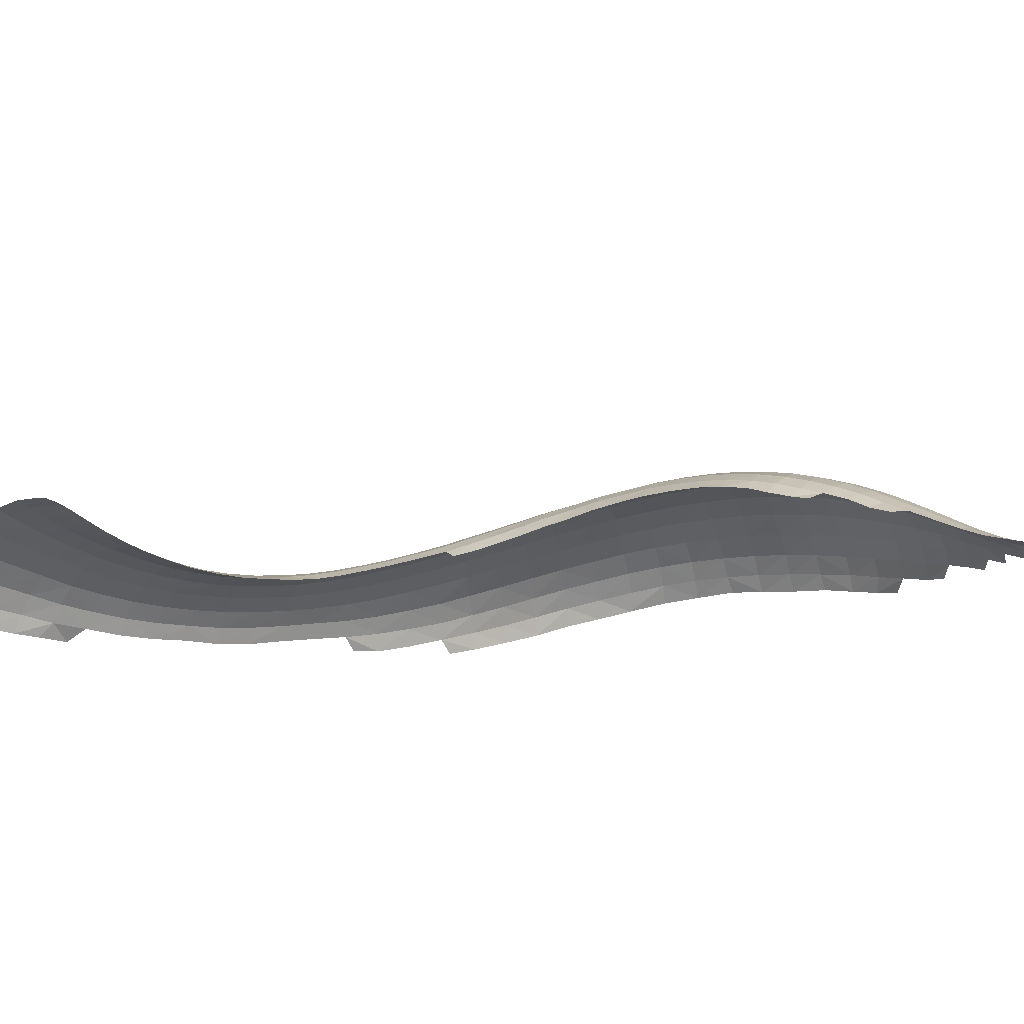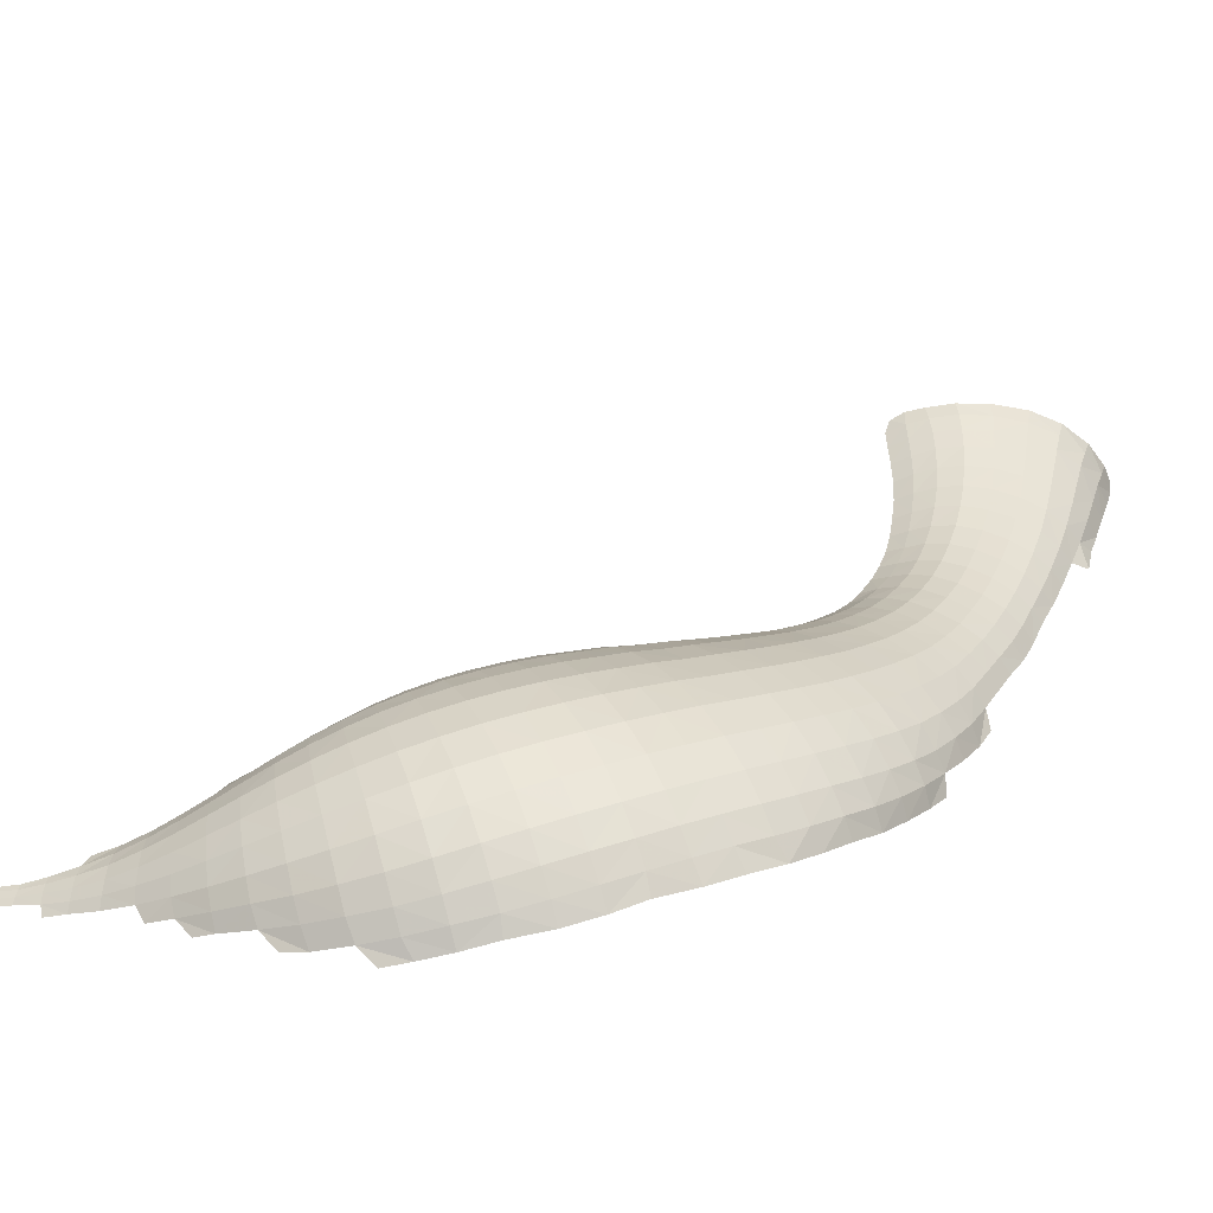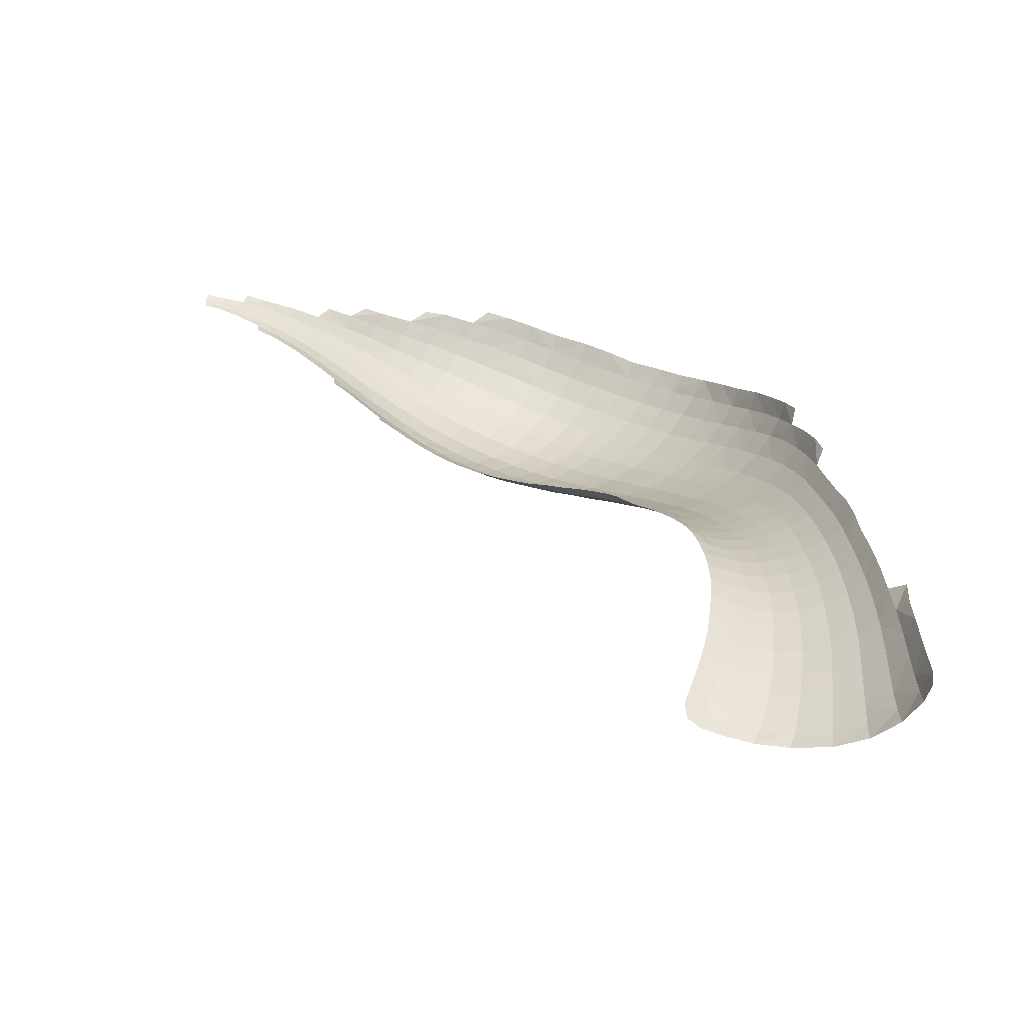
<metadata>
{"format":"obj","ext":"obj","renderer":"f3d","projection":"perspective","resolution":1024,"background":"white","views":[{"elev":-20.3,"azim":57.7,"up":"+Z"},{"elev":33.7,"azim":-163.7,"up":"+Z"},{"elev":-59.2,"azim":-177.1,"up":"+Y"}]}
</metadata>
<code>
v 0.06047 0.4956 0.2492
v 0.0716 0.4936 0.2737
v 0.09728 0.5017 0.3116
v 0.1368 0.5141 0.3455
v 0.1838 0.5273 0.3674
v 0.2384 0.5446 0.3788
v 0.2861 0.5574 0.379
v 0.3272 0.5688 0.3717
v 0.3553 0.5763 0.3637
v 0.3737 0.5877 0.3535
v 0.05699 0.5584 0.2497
v 0.05702 0.5191 0.2459
v 0.07269 0.562 0.2817
v 0.07181 0.5249 0.2798
v 0.09859 0.5694 0.3127
v 0.09842 0.5335 0.3143
v 0.1338 0.5786 0.3388
v 0.1358 0.5441 0.3434
v 0.1762 0.5881 0.3569
v 0.1803 0.5555 0.363
v 0.222 0.5979 0.3669
v 0.2293 0.5684 0.3736
v 0.2665 0.6082 0.3687
v 0.276 0.5804 0.375
v 0.3057 0.6192 0.3627
v 0.317 0.5919 0.3684
v 0.327 0.6636 0.3457
v 0.3381 0.6304 0.3526
v 0.3482 0.6017 0.3592
v 0.3657 0.6372 0.3382
v 0.3755 0.6089 0.3448
v 0.3541 0.6707 0.3314
v 0.06047 0.6905 0.2494
v 0.05925 0.6499 0.2492
v 0.05812 0.6032 0.2507
v 0.07614 0.7065 0.2712
v 0.07371 0.6533 0.2767
v 0.07307 0.6052 0.28
v 0.09686 0.7082 0.2967
v 0.09667 0.6579 0.3032
v 0.09768 0.6111 0.3085
v 0.1262 0.712 0.3191
v 0.1284 0.6639 0.3263
v 0.1311 0.6187 0.3329
v 0.1625 0.7161 0.3356
v 0.167 0.6699 0.3428
v 0.1714 0.6265 0.35
v 0.2025 0.7207 0.3456
v 0.2085 0.676 0.3523
v 0.215 0.6343 0.3597
v 0.2417 0.7266 0.3481
v 0.2489 0.6833 0.3544
v 0.2573 0.643 0.3616
v 0.295 0.6529 0.356
v 0.2771 0.7335 0.3433
v 0.2852 0.6917 0.3492
v 0.3079 0.742 0.3326
v 0.3164 0.7012 0.3388
v 0.3338 0.7459 0.3198
v 0.3427 0.7077 0.325
v 0.05718 0.7381 0.2505
v 0.08355 0.8151 0.2676
v 0.07955 0.7589 0.2698
v 0.1014 0.8148 0.2906
v 0.09822 0.7603 0.2931
v 0.1276 0.815 0.3113
v 0.1257 0.7623 0.3146
v 0.1612 0.8152 0.3271
v 0.161 0.7647 0.3309
v 0.1981 0.8159 0.3367
v 0.1994 0.7676 0.3406
v 0.2348 0.8181 0.3393
v 0.2371 0.7718 0.3432
v 0.2684 0.8211 0.3346
v 0.2716 0.777 0.3384
v 0.3015 0.7835 0.3276
v 0.2973 0.8258 0.3239
v 0.3224 0.8282 0.3121
v 0.3273 0.7878 0.315
v 0.09434 0.9242 0.2739
v 0.08851 0.8702 0.2693
v 0.1106 0.9217 0.294
v 0.1056 0.8689 0.291
v 0.135 0.9189 0.313
v 0.1307 0.8675 0.3108
v 0.167 0.9161 0.3278
v 0.1633 0.866 0.3261
v 0.2018 0.9133 0.3368
v 0.199 0.8648 0.3355
v 0.2368 0.9111 0.3391
v 0.2348 0.8646 0.338
v 0.2724 0.9536 0.3381
v 0.2688 0.9101 0.3343
v 0.2674 0.8655 0.3332
v 0.2986 0.9512 0.3277
v 0.2954 0.9101 0.3239
v 0.2949 0.8681 0.3228
v 0.3233 0.9497 0.3171
v 0.3206 0.9099 0.3131
v 0.3199 0.8685 0.3119
v 0.1118 1.084 0.2949
v 0.1028 1.03 0.2832
v 0.0978 0.9769 0.2761
v 0.1289 1.078 0.3153
v 0.1206 1.025 0.3055
v 0.1152 0.9731 0.2981
v 0.153 1.072 0.3331
v 0.1458 1.02 0.3246
v 0.14 0.9695 0.3174
v 0.1847 1.064 0.3473
v 0.1777 1.015 0.3389
v 0.1715 0.9656 0.3319
v 0.2204 1.056 0.3562
v 0.2123 1.009 0.3476
v 0.2058 0.9612 0.3408
v 0.2553 1.047 0.358
v 0.2469 1.002 0.3495
v 0.2406 0.9568 0.3431
v 0.2874 1.04 0.3525
v 0.2789 0.9967 0.3443
v 0.3148 1.033 0.3414
v 0.3063 0.9914 0.3328
v 0.3371 1.031 0.3283
v 0.3298 0.9937 0.3217
v 0.1145 1.217 0.2988
v 0.1192 1.14 0.306
v 0.1265 1.195 0.3165
v 0.1449 1.187 0.3384
v 0.1368 1.132 0.3269
v 0.1713 1.175 0.3576
v 0.1617 1.123 0.3448
v 0.2051 1.161 0.3717
v 0.1941 1.113 0.3586
v 0.2432 1.147 0.3798
v 0.2308 1.102 0.3671
v 0.2795 1.134 0.3805
v 0.2662 1.091 0.3685
v 0.3117 1.121 0.374
v 0.2982 1.081 0.3625
v 0.3386 1.111 0.363
v 0.3253 1.073 0.3517
v 0.3604 1.105 0.3491
v 0.3471 1.068 0.3379
v 0.1328 1.312 0.318
v 0.1218 1.259 0.3034
v 0.1463 1.304 0.3435
v 0.135 1.25 0.329
v 0.1682 1.29 0.3675
v 0.1552 1.239 0.3521
v 0.1836 1.223 0.3719
v 0.1981 1.271 0.3879
v 0.2343 1.251 0.4015
v 0.2186 1.206 0.3859
v 0.292 1.274 0.4231
v 0.2739 1.232 0.4079
v 0.2576 1.19 0.3931
v 0.3321 1.254 0.4212
v 0.3126 1.215 0.4071
v 0.2952 1.174 0.393
v 0.3675 1.236 0.412
v 0.3465 1.199 0.399
v 0.3277 1.16 0.3858
v 0.3964 1.221 0.3984
v 0.3744 1.185 0.3865
v 0.3547 1.149 0.3745
v 0.4201 1.211 0.3818
v 0.3971 1.177 0.3711
v 0.3766 1.141 0.3598
v 0.4427 1.211 0.3678
v 0.1397 1.387 0.3153
v 0.1526 1.429 0.3266
v 0.1705 1.479 0.3419
v 0.1812 1.47 0.3682
v 0.1622 1.42 0.352
v 0.1468 1.366 0.3345
v 0.1613 1.357 0.359
v 0.1994 1.455 0.3938
v 0.1786 1.407 0.3768
v 0.2243 1.434 0.4176
v 0.2027 1.387 0.4009
v 0.1843 1.34 0.3835
v 0.256 1.408 0.437
v 0.2341 1.363 0.4208
v 0.2152 1.318 0.404
v 0.2931 1.382 0.4493
v 0.2713 1.339 0.4336
v 0.2519 1.296 0.4173
v 0.3334 1.355 0.454
v 0.3116 1.314 0.4388
v 0.3737 1.33 0.4509
v 0.3519 1.292 0.4363
v 0.4106 1.307 0.4404
v 0.3885 1.272 0.4265
v 0.441 1.288 0.4253
v 0.4186 1.255 0.412
v 0.4644 1.273 0.4062
v 0.442 1.242 0.3937
v 0.483 1.264 0.3857
v 0.4605 1.234 0.3744
v 0.2157 1.578 0.376
v 0.1906 1.529 0.3579
v 0.2294 1.567 0.4027
v 0.2031 1.519 0.3855
v 0.2495 1.549 0.4277
v 0.2228 1.502 0.4112
v 0.2755 1.524 0.4506
v 0.2485 1.479 0.4346
v 0.3077 1.496 0.4689
v 0.2805 1.453 0.4534
v 0.3447 1.465 0.48
v 0.3176 1.424 0.4651
v 0.3839 1.434 0.4836
v 0.3574 1.395 0.4691
v 0.4228 1.405 0.4796
v 0.3972 1.367 0.4655
v 0.459 1.378 0.4683
v 0.434 1.343 0.4545
v 0.4897 1.354 0.4524
v 0.4645 1.321 0.4389
v 0.5134 1.335 0.4326
v 0.4881 1.304 0.4195
v 0.5314 1.32 0.4094
v 0.5064 1.292 0.397
v 0.2408 1.623 0.3894
v 0.3065 1.715 0.416
v 0.2693 1.669 0.4035
v 0.3255 1.7 0.4396
v 0.2898 1.658 0.4298
v 0.2588 1.614 0.4169
v 0.3453 1.679 0.4636
v 0.3104 1.637 0.4547
v 0.2792 1.594 0.4419
v 0.3706 1.651 0.4858
v 0.3364 1.611 0.4771
v 0.3053 1.568 0.4644
v 0.4019 1.619 0.5038
v 0.3683 1.579 0.495
v 0.3374 1.538 0.4823
v 0.4381 1.583 0.5147
v 0.405 1.545 0.5057
v 0.3743 1.506 0.4931
v 0.4763 1.546 0.5176
v 0.4435 1.51 0.5087
v 0.4131 1.473 0.4961
v 0.5132 1.51 0.5126
v 0.481 1.476 0.5039
v 0.4511 1.441 0.4916
v 0.5466 1.477 0.5
v 0.5153 1.445 0.4918
v 0.4863 1.412 0.4798
v 0.5755 1.448 0.483
v 0.5451 1.418 0.4751
v 0.5166 1.387 0.4635
v 0.5991 1.425 0.4628
v 0.5689 1.395 0.4548
v 0.5404 1.366 0.4437
v 0.6167 1.405 0.4408
v 0.586 1.375 0.4315
v 0.5582 1.349 0.4203
v 0.3925 1.797 0.4261
v 0.3449 1.757 0.4225
v 0.4038 1.777 0.4469
v 0.3627 1.74 0.4454
v 0.4222 1.755 0.4711
v 0.3822 1.718 0.4694
v 0.4458 1.727 0.4942
v 0.4068 1.69 0.4919
v 0.4751 1.692 0.5132
v 0.4373 1.656 0.5104
v 0.5092 1.654 0.5251
v 0.4727 1.619 0.5217
v 0.5459 1.613 0.5286
v 0.5102 1.58 0.5249
v 0.5814 1.574 0.5238
v 0.5465 1.543 0.5199
v 0.613 1.537 0.5109
v 0.5791 1.508 0.5072
v 0.6397 1.506 0.4932
v 0.6069 1.477 0.4899
v 0.6607 1.479 0.4719
v 0.6294 1.453 0.469
v 0.6772 1.454 0.4492
v 0.6458 1.428 0.4459
v 0.5314 1.884 0.4068
v 0.4778 1.859 0.4147
v 0.4316 1.829 0.4211
v 0.5392 1.868 0.4294
v 0.4908 1.842 0.4388
v 0.4457 1.811 0.4447
v 0.5555 1.848 0.4545
v 0.5087 1.821 0.464
v 0.4643 1.79 0.4695
v 0.5764 1.82 0.4792
v 0.5306 1.792 0.4882
v 0.4872 1.761 0.4932
v 0.6018 1.785 0.5002
v 0.5575 1.757 0.5086
v 0.5154 1.726 0.5128
v 0.6312 1.745 0.5141
v 0.5888 1.717 0.5218
v 0.5482 1.686 0.5253
v 0.663 1.701 0.5189
v 0.6226 1.674 0.5261
v 0.5836 1.644 0.5291
v 0.6937 1.658 0.5148
v 0.6554 1.631 0.5217
v 0.6179 1.603 0.5244
v 0.6844 1.592 0.5084
v 0.6483 1.565 0.5113
v 0.7085 1.559 0.4899
v 0.6738 1.533 0.4932
v 0.7266 1.531 0.4685
v 0.6936 1.506 0.4721
v 0.7429 1.51 0.4475
v 0.7108 1.484 0.4509
v 0.6579 1.929 0.3736
v 0.6212 1.918 0.3828
v 0.5775 1.904 0.3945
v 0.6877 1.917 0.3887
v 0.6393 1.906 0.4031
v 0.5891 1.89 0.4178
v 0.6534 1.888 0.4272
v 0.604 1.871 0.4421
v 0.6714 1.863 0.4513
v 0.6234 1.844 0.4668
v 0.6934 1.831 0.4727
v 0.6472 1.81 0.4882
v 0.7185 1.792 0.4874
v 0.6746 1.77 0.5027
v 0.7453 1.748 0.4933
v 0.704 1.726 0.5081
v 0.771 1.705 0.4902
v 0.7325 1.682 0.5045
v 0.7928 1.664 0.4779
v 0.7572 1.642 0.4915
v 0.7208 1.618 0.5015
v 0.81 1.628 0.4595
v 0.7772 1.606 0.4727
v 0.7431 1.583 0.4827
v 0.8226 1.598 0.4367
v 0.7914 1.576 0.4505
v 0.7594 1.555 0.4612
v 0.8301 1.572 0.4162
v 0.8016 1.55 0.4275
v 0.774 1.534 0.4401
v 0.7743 1.925 0.3653
v 0.7388 1.924 0.3725
v 0.8043 1.909 0.3762
v 0.7549 1.907 0.3935
v 0.7045 1.9 0.4113
v 0.8195 1.89 0.3941
v 0.7699 1.886 0.4146
v 0.7206 1.877 0.4338
v 0.8337 1.865 0.4109
v 0.787 1.858 0.4336
v 0.7402 1.847 0.4543
v 0.8499 1.834 0.4242
v 0.8065 1.824 0.4476
v 0.7627 1.81 0.4689
v 0.8271 1.784 0.4541
v 0.7865 1.768 0.4752
v 0.8466 1.743 0.4524
v 0.8091 1.725 0.4728
v 0.8621 1.704 0.4423
v 0.8278 1.685 0.4615
v 0.873 1.67 0.4272
v 0.8419 1.649 0.4445
v 0.8503 1.619 0.4245
v 0.8803 1.643 0.4096
v 0.8501 1.589 0.4103
v 0.8855 1.907 0.3439
v 0.8563 1.907 0.3562
v 0.9142 1.888 0.3489
v 0.8674 1.89 0.3718
v 0.9257 1.868 0.3619
v 0.8795 1.868 0.3868
v 0.9353 1.844 0.3732
v 0.8921 1.841 0.3993
v 0.9455 1.816 0.3803
v 0.9059 1.807 0.4061
v 0.8671 1.797 0.4307
v 0.9558 1.785 0.3814
v 0.9192 1.772 0.4061
v 0.8832 1.759 0.4299
v 0.9301 1.739 0.3983
v 0.8958 1.722 0.421
v 0.9362 1.709 0.3874
v 0.905 1.689 0.4067
v 0.9076 1.658 0.3913
v 0.9331 1.678 0.3801
v 0.9525 1.886 0.3315
v 1.02 1.862 0.3142
v 0.9723 1.866 0.3371
v 1.024 1.845 0.323
v 0.9808 1.845 0.3468
v 1.029 1.826 0.3297
v 0.9871 1.822 0.354
v 0.994 1.795 0.3564
v 1.034 1.804 0.3328
v 1.038 1.781 0.3309
v 0.9997 1.769 0.3527
v 0.9639 1.755 0.3757
v 1.004 1.746 0.3458
v 0.9699 1.729 0.3663
v 1.039 1.76 0.3265
v 1.097 1.859 0.2841
v 1.064 1.859 0.2968
v 1.143 1.843 0.2783
v 1.105 1.844 0.2897
v 1.066 1.845 0.3043
v 1.109 1.83 0.2946
v 1.07 1.829 0.3102
v 1.111 1.817 0.2973
v 1.074 1.811 0.3132
v 1.112 1.805 0.2982
v 1.075 1.793 0.3137
v 1.072 1.771 0.3132
v 1.167 1.845 0.2724
v 1.17 1.836 0.2757
v 1.144 1.832 0.2826
v 1.17 1.825 0.2788
v 1.145 1.822 0.2853
v 1.169 1.817 0.2803
v 1.146 1.814 0.2861
f 12 14 2 1
f 14 16 3 2
f 16 18 4 3
f 18 20 5 4
f 20 22 6 5
f 22 24 7 6
f 24 26 8 7
f 26 29 9 8
f 29 31 10 9
f 35 38 13 11
f 13 14 12 11
f 38 41 15 13
f 15 16 14 13
f 41 44 17 15
f 17 18 16 15
f 44 47 19 17
f 19 20 18 17
f 47 50 21 19
f 21 22 20 19
f 50 53 23 21
f 23 24 22 21
f 53 54 25 23
f 25 26 24 23
f 54 27 28 25
f 28 29 26 25
f 54 56 58 27
f 58 60 32 27
f 32 30 28 27
f 30 31 29 28
f 61 63 36 33
f 36 37 34 33
f 37 38 35 34
f 63 65 39 36
f 39 40 37 36
f 40 41 38 37
f 65 67 42 39
f 42 43 40 39
f 43 44 41 40
f 67 69 45 42
f 45 46 43 42
f 46 47 44 43
f 69 71 48 45
f 48 49 46 45
f 49 50 47 46
f 71 73 51 48
f 51 52 49 48
f 52 53 50 49
f 73 75 55 51
f 55 56 52 51
f 56 54 53 52
f 75 76 57 55
f 57 58 56 55
f 76 79 59 57
f 59 60 58 57
f 81 83 64 62
f 64 65 63 62
f 83 85 66 64
f 66 67 65 64
f 85 87 68 66
f 68 69 67 66
f 87 89 70 68
f 70 71 69 68
f 89 91 72 70
f 72 73 71 70
f 91 94 74 72
f 74 75 73 72
f 94 97 77 74
f 77 76 75 74
f 77 78 79 76
f 97 100 78 77
f 103 106 82 80
f 82 83 81 80
f 106 109 84 82
f 84 85 83 82
f 109 112 86 84
f 86 87 85 84
f 112 115 88 86
f 88 89 87 86
f 115 118 90 88
f 90 91 89 88
f 118 92 93 90
f 93 94 91 90
f 118 117 120 92
f 120 122 95 92
f 95 96 93 92
f 96 97 94 93
f 122 124 98 95
f 98 99 96 95
f 99 100 97 96
f 126 129 104 101
f 104 105 102 101
f 105 106 103 102
f 129 131 107 104
f 107 108 105 104
f 108 109 106 105
f 131 133 110 107
f 110 111 108 107
f 111 112 109 108
f 133 135 113 110
f 113 114 111 110
f 114 115 112 111
f 135 137 116 113
f 116 117 114 113
f 117 118 115 114
f 137 139 119 116
f 119 120 117 116
f 139 141 121 119
f 121 122 120 119
f 141 143 123 121
f 123 124 122 121
f 145 147 127 125
f 127 128 129 126
f 147 149 128 127
f 149 150 130 128
f 130 131 129 128
f 150 153 132 130
f 132 133 131 130
f 153 156 134 132
f 134 135 133 132
f 156 159 136 134
f 136 137 135 134
f 159 162 138 136
f 138 139 137 136
f 162 165 140 138
f 140 141 139 138
f 165 168 142 140
f 142 143 141 140
f 175 176 146 144
f 146 147 145 144
f 176 181 148 146
f 148 149 147 146
f 181 184 151 148
f 151 150 149 148
f 151 152 153 150
f 184 187 152 151
f 187 154 155 152
f 155 156 153 152
f 187 186 189 154
f 189 191 157 154
f 157 158 155 154
f 158 159 156 155
f 191 193 160 157
f 160 161 158 157
f 161 162 159 158
f 193 195 163 160
f 163 164 161 160
f 164 165 162 161
f 195 197 166 163
f 166 167 164 163
f 167 168 165 164
f 197 199 169 166
f 171 174 175 170
f 172 173 174 171
f 201 203 173 172
f 203 205 177 173
f 177 178 174 173
f 178 176 175 174
f 178 180 181 176
f 205 207 179 177
f 179 180 178 177
f 207 209 182 179
f 182 183 180 179
f 183 184 181 180
f 209 211 185 182
f 185 186 183 182
f 186 187 184 183
f 211 213 188 185
f 188 189 186 185
f 213 215 190 188
f 190 191 189 188
f 215 217 192 190
f 192 193 191 190
f 217 219 194 192
f 194 195 193 192
f 219 221 196 194
f 196 197 195 194
f 221 223 198 196
f 198 199 197 196
f 224 229 202 200
f 202 203 201 200
f 229 232 204 202
f 204 205 203 202
f 232 235 206 204
f 206 207 205 204
f 235 238 208 206
f 208 209 207 206
f 238 241 210 208
f 210 211 209 208
f 241 244 212 210
f 212 213 211 210
f 244 247 214 212
f 214 215 213 212
f 247 250 216 214
f 216 217 215 214
f 250 253 218 216
f 218 219 217 216
f 253 256 220 218
f 220 221 219 218
f 256 259 222 220
f 222 223 221 220
f 226 228 229 224
f 261 263 227 225
f 227 228 226 225
f 263 265 230 227
f 230 231 228 227
f 231 232 229 228
f 265 267 233 230
f 233 234 231 230
f 234 235 232 231
f 267 269 236 233
f 236 237 234 233
f 237 238 235 234
f 269 271 239 236
f 239 240 237 236
f 240 241 238 237
f 271 273 242 239
f 242 243 240 239
f 243 244 241 240
f 273 275 245 242
f 245 246 243 242
f 246 247 244 243
f 275 277 248 245
f 248 249 246 245
f 249 250 247 246
f 277 279 251 248
f 251 252 249 248
f 252 253 250 249
f 279 281 254 251
f 254 255 252 251
f 255 256 253 252
f 281 283 257 254
f 257 258 255 254
f 258 259 256 255
f 286 289 262 260
f 262 263 261 260
f 289 292 264 262
f 264 265 263 262
f 292 295 266 264
f 266 267 265 264
f 295 298 268 266
f 268 269 267 266
f 298 301 270 268
f 270 271 269 268
f 301 304 272 270
f 272 273 271 270
f 304 307 274 272
f 274 275 273 272
f 307 309 276 274
f 276 277 275 274
f 309 311 278 276
f 278 279 277 276
f 311 313 280 278
f 280 281 279 278
f 313 315 282 280
f 282 283 281 280
f 318 321 287 284
f 287 288 285 284
f 288 289 286 285
f 321 323 290 287
f 290 291 288 287
f 291 292 289 288
f 323 325 293 290
f 293 294 291 290
f 294 295 292 291
f 325 327 296 293
f 296 297 294 293
f 297 298 295 294
f 327 329 299 296
f 299 300 297 296
f 300 301 298 297
f 329 331 302 299
f 302 303 300 299
f 303 304 301 300
f 331 333 305 302
f 305 306 303 302
f 306 307 304 303
f 333 335 336 305
f 336 308 306 305
f 308 309 307 306
f 336 339 310 308
f 310 311 309 308
f 339 342 312 310
f 312 313 311 310
f 342 345 314 312
f 314 315 313 312
f 319 320 317 316
f 320 321 318 317
f 347 349 350 319
f 350 322 320 319
f 322 323 321 320
f 350 353 324 322
f 324 325 323 322
f 353 356 326 324
f 326 327 325 324
f 356 359 328 326
f 328 329 327 326
f 359 361 330 328
f 330 331 329 328
f 361 363 332 330
f 332 333 331 330
f 363 365 334 332
f 334 335 333 332
f 365 367 337 334
f 337 338 335 334
f 338 339 336 335
f 367 368 340 337
f 340 341 338 337
f 341 342 339 338
f 368 370 343 340
f 343 344 341 340
f 344 345 342 341
f 348 349 347 346
f 372 374 351 348
f 351 352 349 348
f 352 353 350 349
f 374 376 354 351
f 354 355 352 351
f 355 356 353 352
f 376 378 357 354
f 357 358 355 354
f 358 359 356 355
f 378 380 381 357
f 381 360 358 357
f 360 361 359 358
f 381 384 362 360
f 362 363 361 360
f 384 386 364 362
f 364 365 363 362
f 386 388 366 364
f 366 367 365 364
f 388 389 369 366
f 369 368 367 366
f 373 374 372 371
f 391 393 375 373
f 375 376 374 373
f 393 395 377 375
f 377 378 376 375
f 395 397 379 377
f 379 380 378 377
f 397 398 382 379
f 382 383 380 379
f 383 384 381 380
f 398 401 402 382
f 402 385 383 382
f 385 386 384 383
f 402 404 387 385
f 387 388 386 385
f 390 389 388 387
f 407 410 394 392
f 394 395 393 392
f 410 412 396 394
f 396 397 395 394
f 412 414 399 396
f 399 398 397 396
f 399 400 401 398
f 414 416 400 399
f 416 417 405 400
f 405 403 401 400
f 403 404 402 401
f 409 410 407 406
f 418 419 420 408
f 420 411 409 408
f 411 412 410 409
f 420 422 413 411
f 413 414 412 411
f 422 424 415 413
f 415 416 414 413
f 421 422 420 419
f 423 424 422 421

</code>
